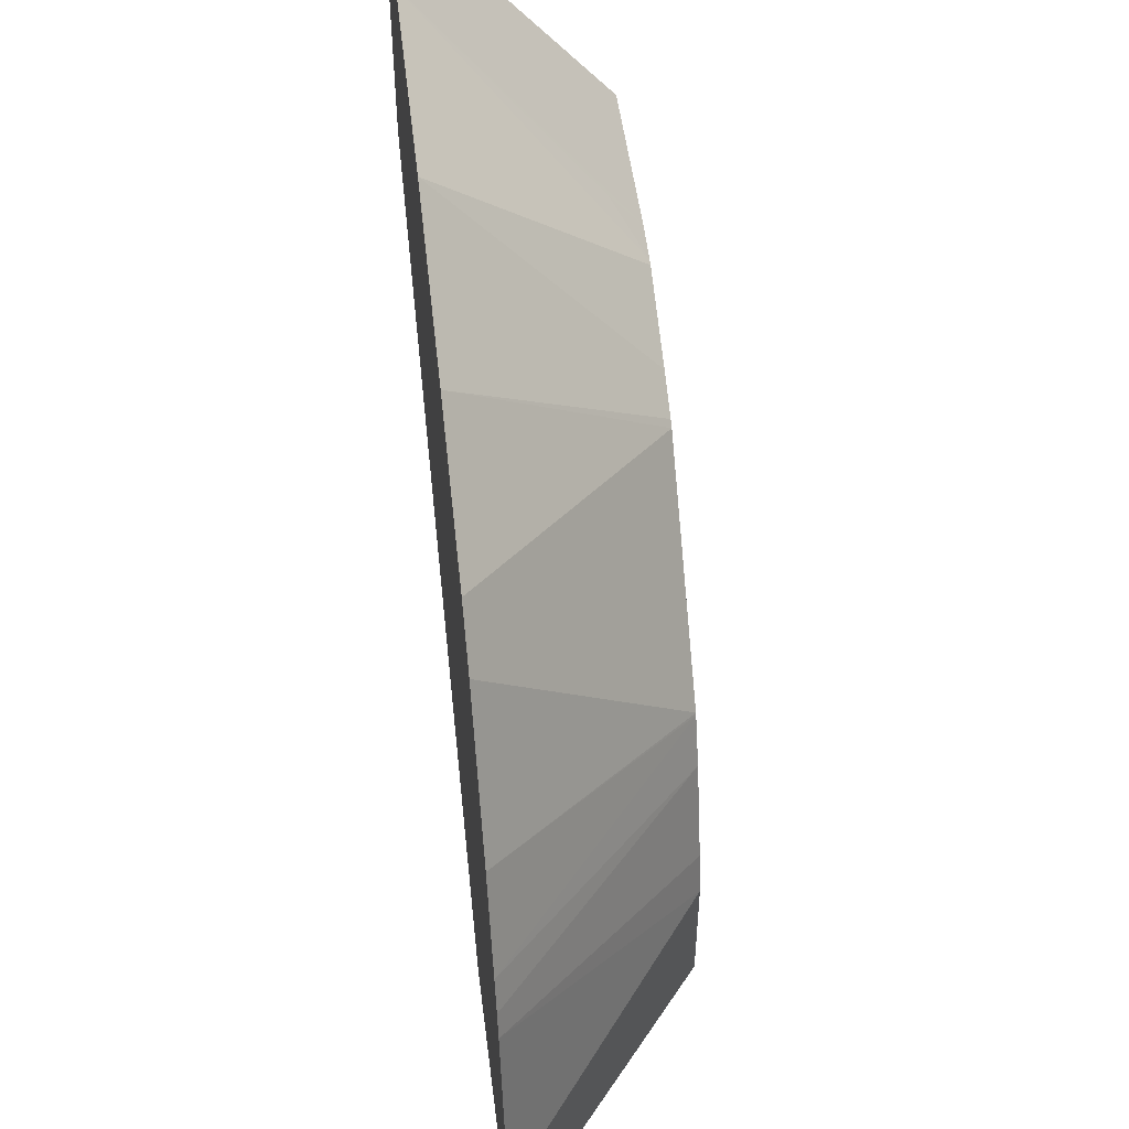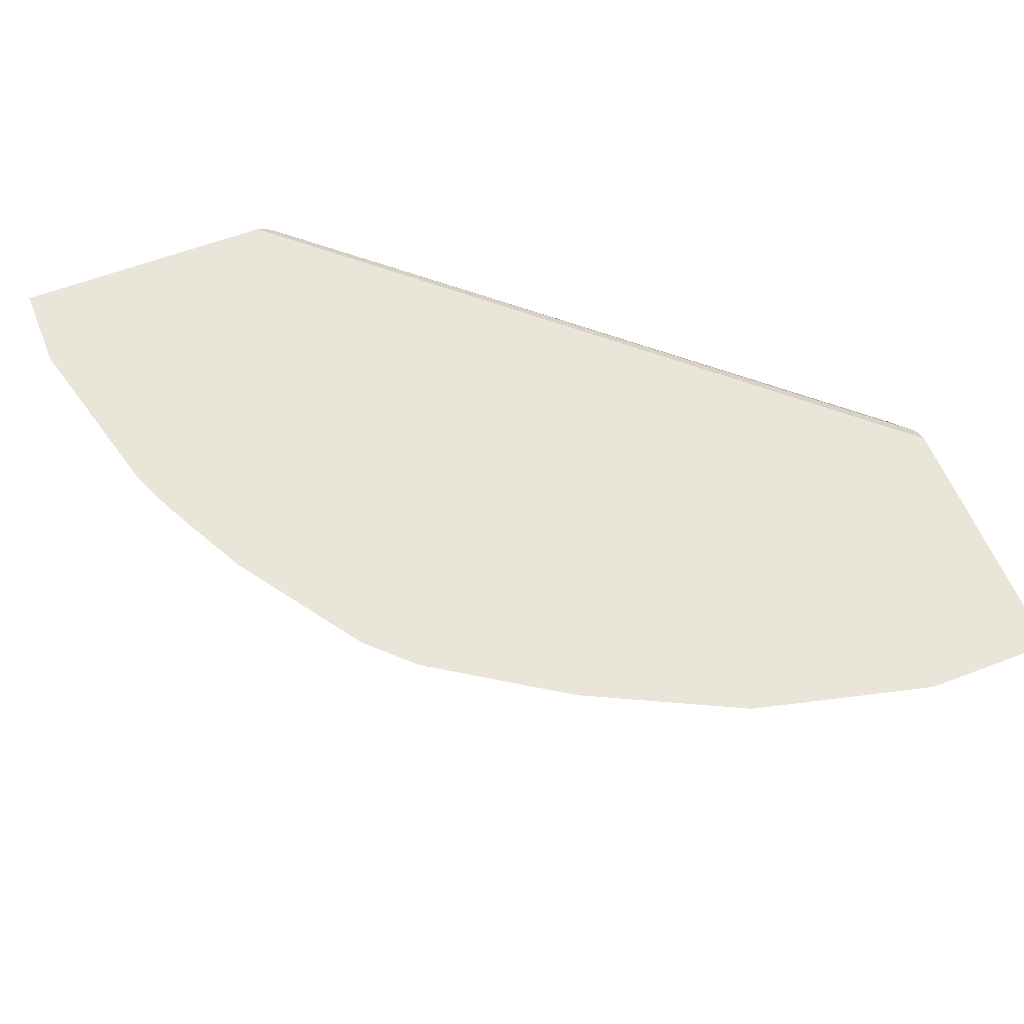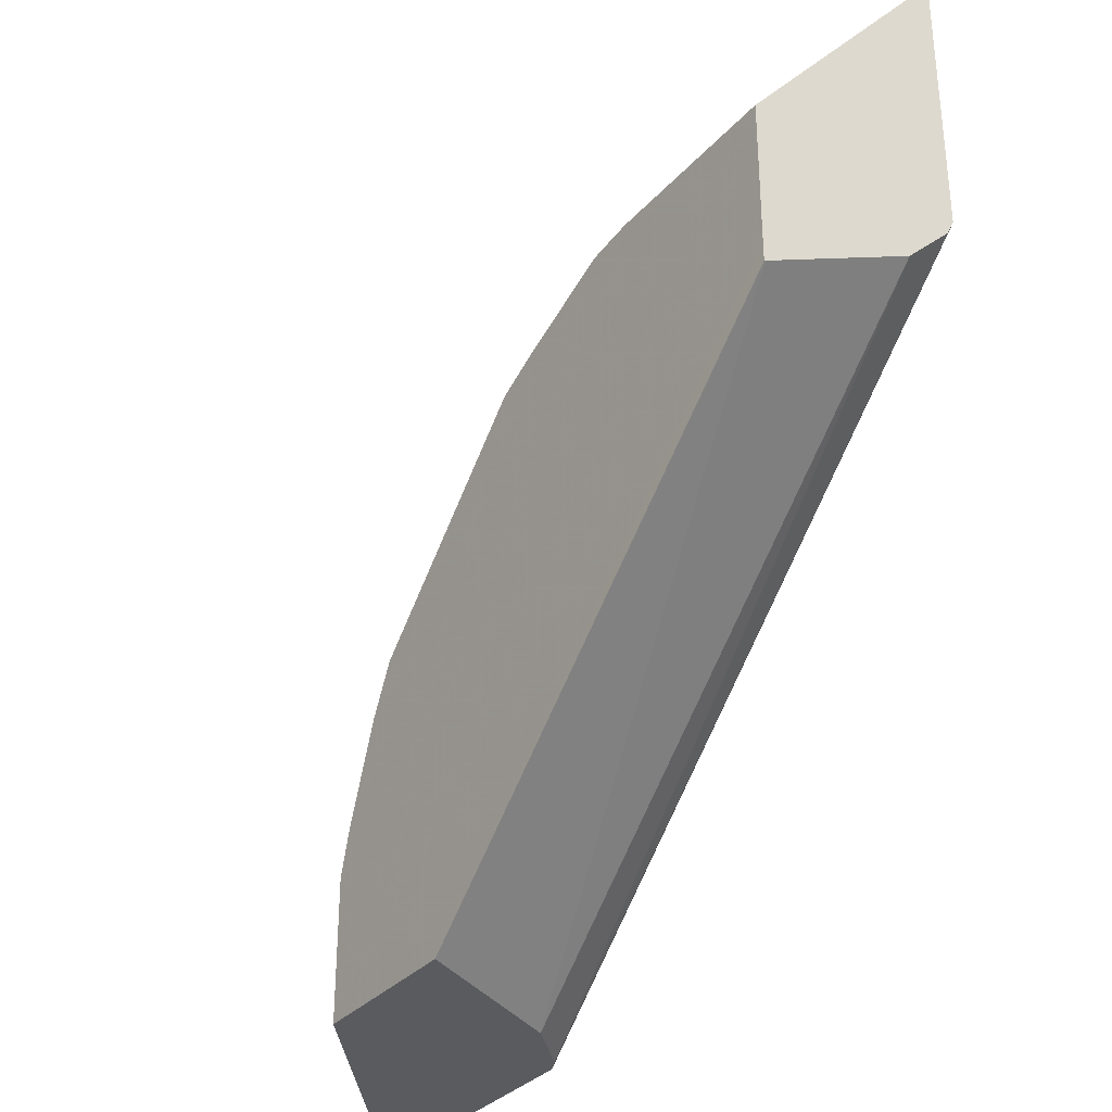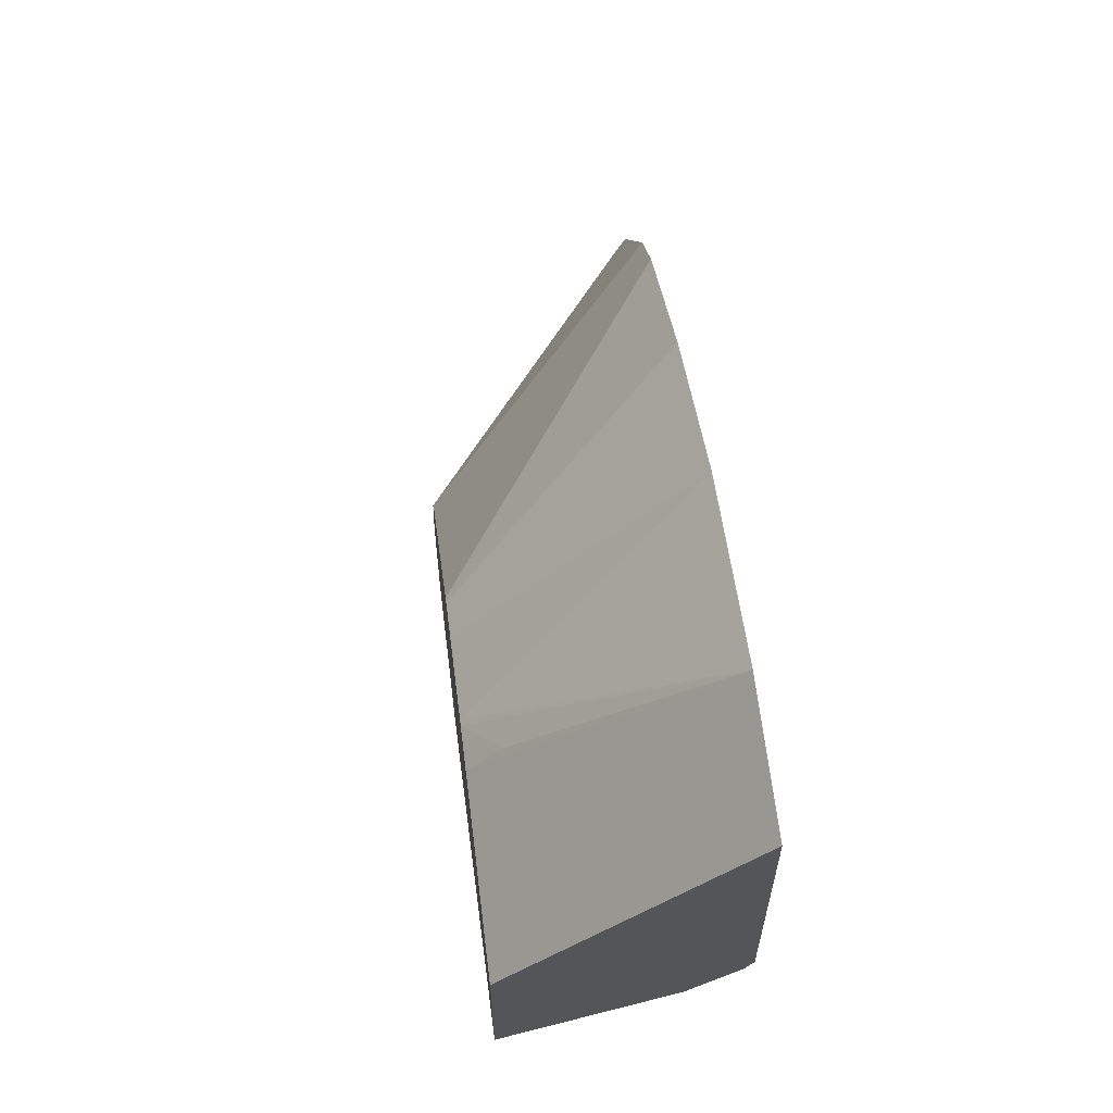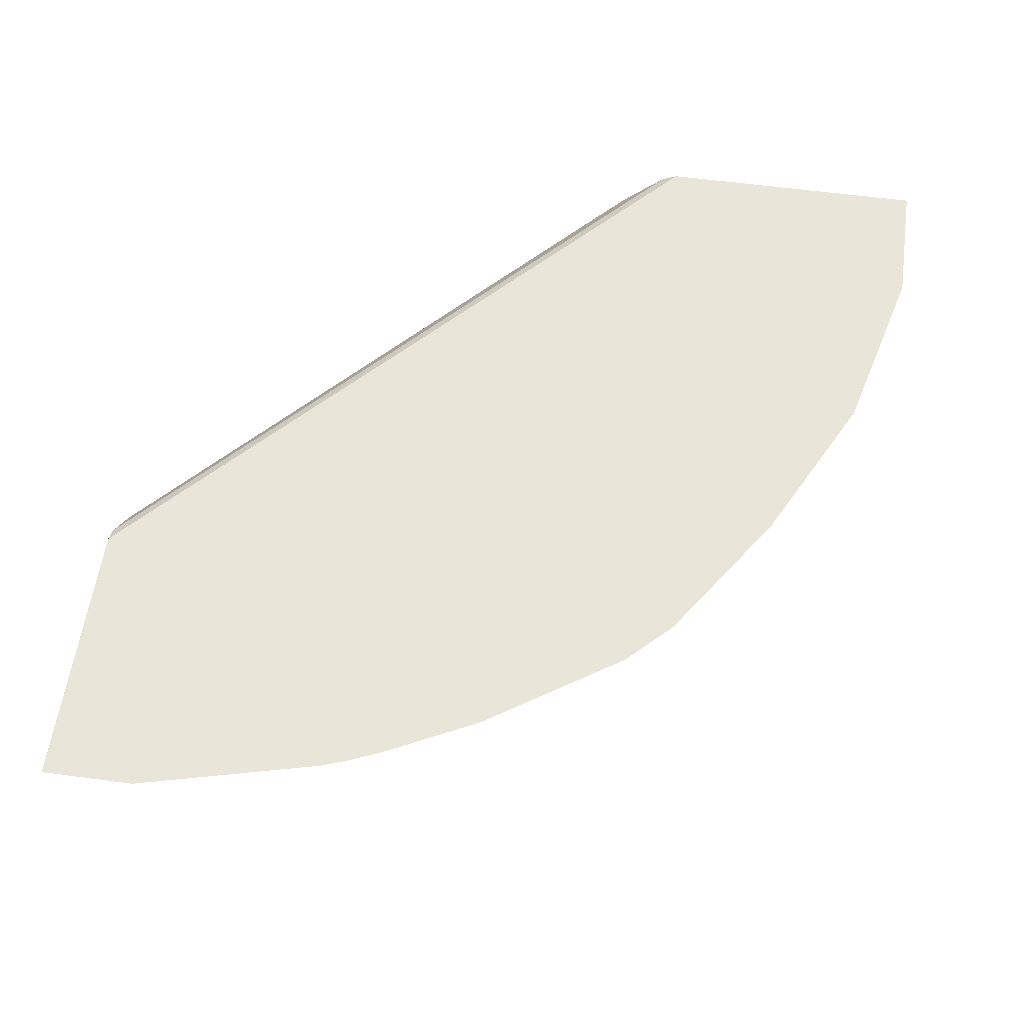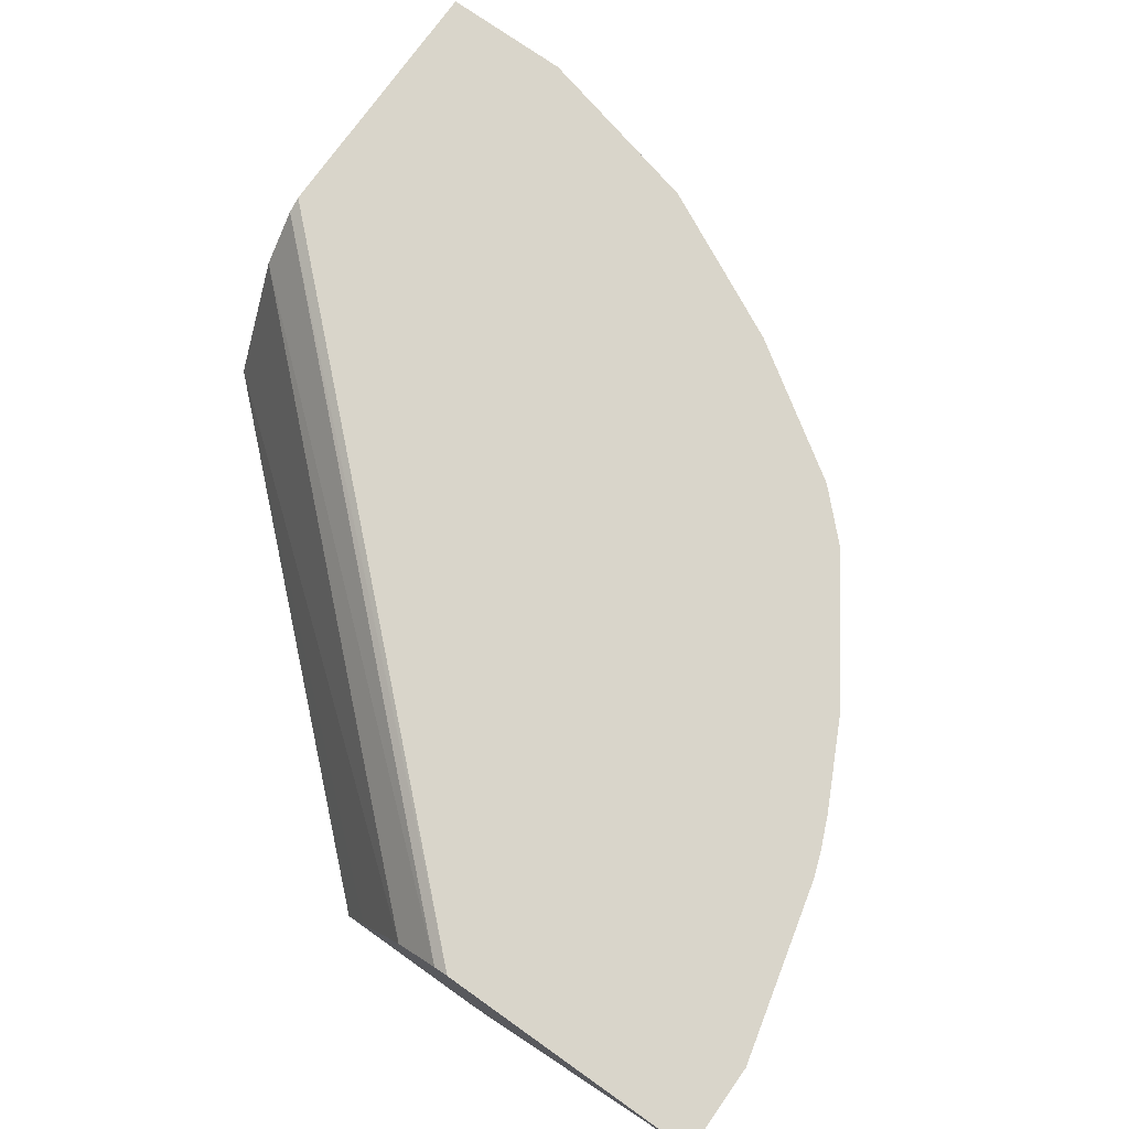
<metadata>
{"format":"obj","ext":"obj","renderer":"f3d","projection":"perspective","resolution":1024,"background":"white","views":[{"elev":50.8,"azim":-97.2,"up":"+Z"},{"elev":58.6,"azim":-21.6,"up":"+Y"},{"elev":-33.1,"azim":55.5,"up":"+Z"},{"elev":64.5,"azim":83.1,"up":"+Z"},{"elev":57.9,"azim":-82.0,"up":"+Y"},{"elev":74.6,"azim":-144.7,"up":"+Y"}]}
</metadata>
<code>
v -0.3531 0.6572 -0.0001113
v -0.3531 0.6573 2.696e-05
v -0.2369 0.6573 -0.0001113
v -0.2448 0.5682 -0.0001113
v -0.3531 0.6573 0.03927
v -0.2354 0.6573 -0.0001113
v -0.2448 0.5682 0.05812
v -0.1762 0.5682 -0.0001113
v -0.3335 0.6573 0.1177
v -0.2289 0.654 -0.0001113
v 0.0174 0.6573 0.2354
v 0.0174 0.654 0.2289
v -0.2399 0.5682 0.07624
v -0.1863 0.5885 -0.0001113
v 0.0174 0.569 0.1766
v 0.0174 0.5683 0.1762
v 0.0174 0.5682 0.1839
v -0.3296 0.6573 0.1285
v -0.2253 0.5682 0.117
v -0.2093 0.6344 -0.0001113
v 0.0174 0.6344 0.2093
v 0.0174 0.6573 0.3531
v -0.1963 0.6084 -0.0001113
v 0.0174 0.5821 0.1831
v -0.2059 0.6277 -0.0001113
v 0.0174 0.5682 0.2448
v -0.3237 0.6573 0.1422
v -0.2156 0.5682 0.1367
v 0.0174 0.6198 0.202
v -0.03926 0.6573 0.3531
v -0.05888 0.5682 0.2448
v -0.3041 0.6573 0.1815
v -0.2151 0.5682 0.1377
v -0.1177 0.6573 0.3335
v -0.0785 0.5682 0.2422
v -0.07625 0.5682 0.2427
v -0.05888 0.5821 0.2616
v -0.2648 0.6573 0.2403
v -0.1969 0.5682 0.1559
v -0.157 0.6573 0.3139
v -0.1351 0.5682 0.2166
v -0.1177 0.5682 0.2252
v -0.2452 0.6573 0.26
v -0.1954 0.5682 0.1574
v -0.1864 0.6573 0.2992
v -0.1381 0.5682 0.2147
f 11 24 29
f 11 29 21
f 15 20 24
f 14 23 15
f 15 23 25
f 15 25 20
f 11 21 12
f 11 15 24
f 10 21 20
f 11 17 16
f 11 26 17
f 11 22 26
f 10 12 21
f 9 19 18
f 9 13 19
f 8 16 17
f 8 15 16
f 18 19 27
f 11 16 15
f 19 28 27
f 31 37 36
f 20 29 24
f 43 46 45
f 8 14 15
f 43 44 46
f 41 45 46
f 40 45 41
f 39 44 43
f 38 39 43
f 34 42 35
f 34 41 42
f 20 21 29
f 34 40 41
f 32 33 38
f 30 37 31
f 30 36 37
f 30 35 36
f 30 34 35
f 28 33 32
f 27 28 32
f 22 31 26
f 22 30 31
f 33 39 38
f 7 13 9
f 5 7 9
f 6 11 12
f 2 38 43
f 2 32 38
f 2 27 32
f 2 18 27
f 2 9 18
f 2 5 9
f 2 7 5
f 2 4 7
f 2 43 45
f 1 4 2
f 1 14 8
f 1 23 14
f 1 25 23
f 1 20 25
f 1 10 20
f 1 6 10
f 1 3 6
f 6 12 10
f 1 8 4
f 2 45 40
f 1 2 3
f 2 34 30
f 2 40 34
f 4 19 13
f 4 28 19
f 4 33 28
f 4 39 33
f 4 44 39
f 4 46 44
f 4 41 46
f 4 42 41
f 4 13 7
f 4 36 35
f 4 31 36
f 4 26 31
f 4 17 26
f 4 8 17
f 2 6 3
f 2 11 6
f 2 22 11
f 2 30 22
f 4 35 42

</code>
